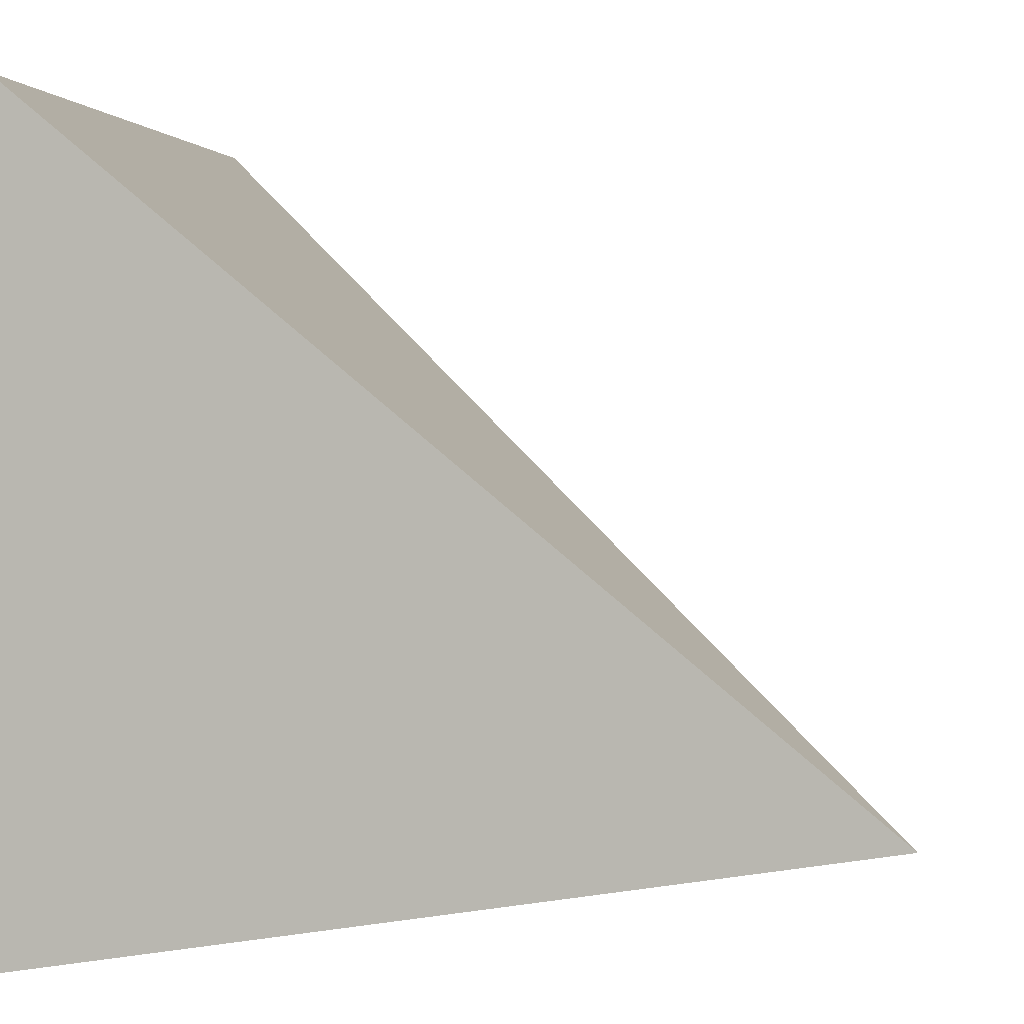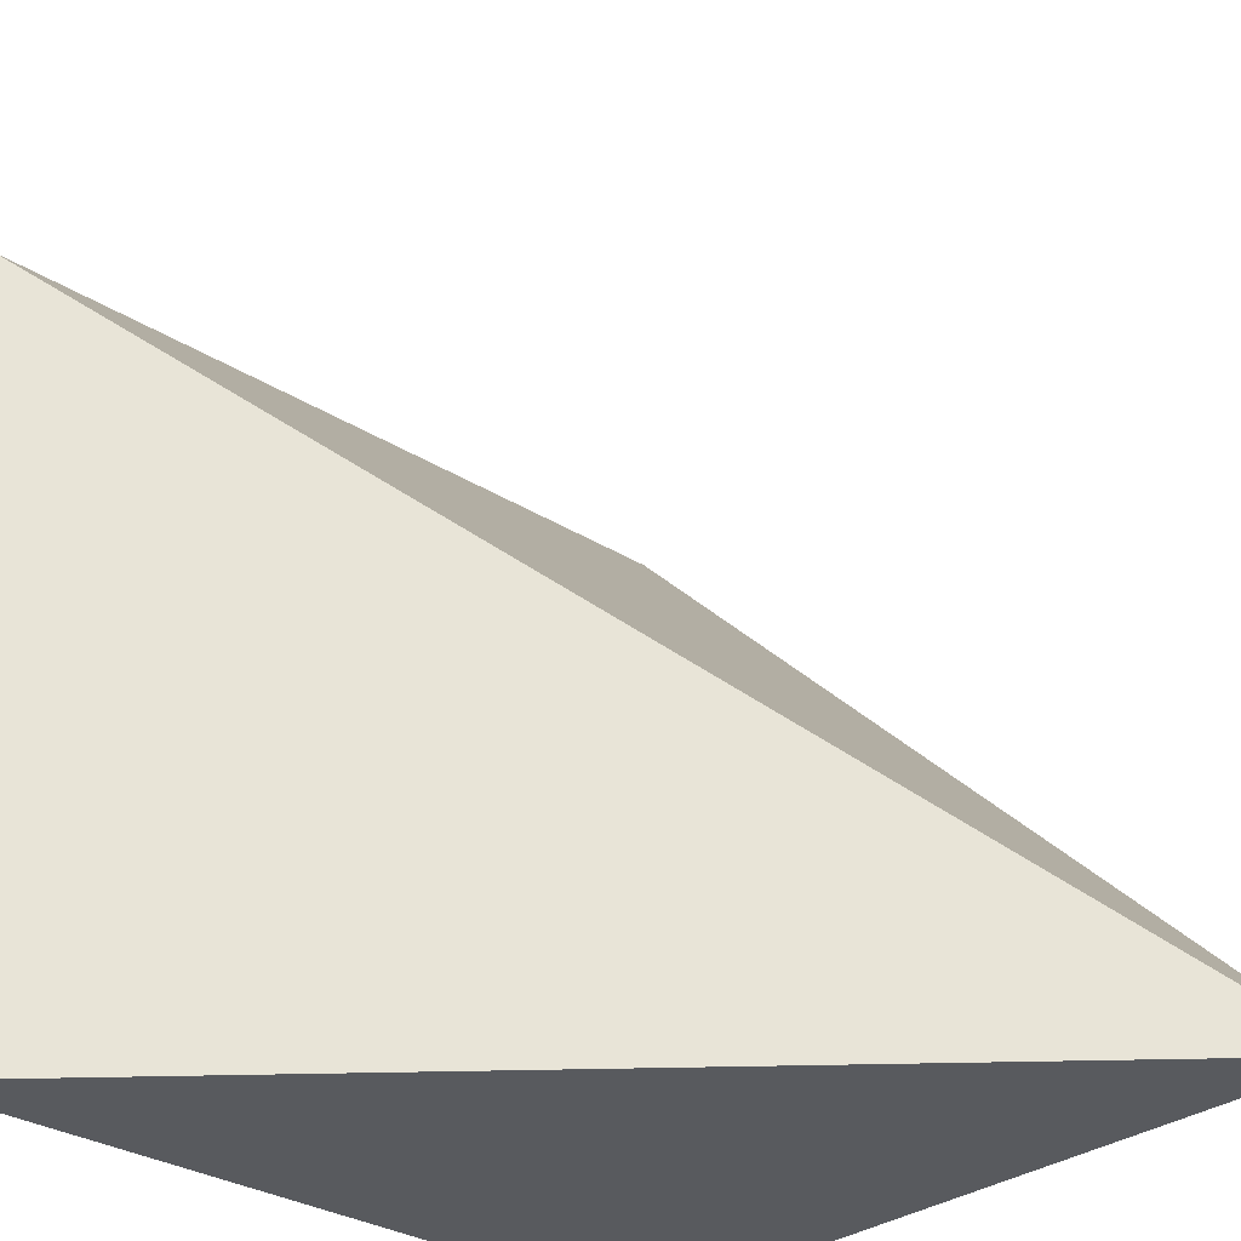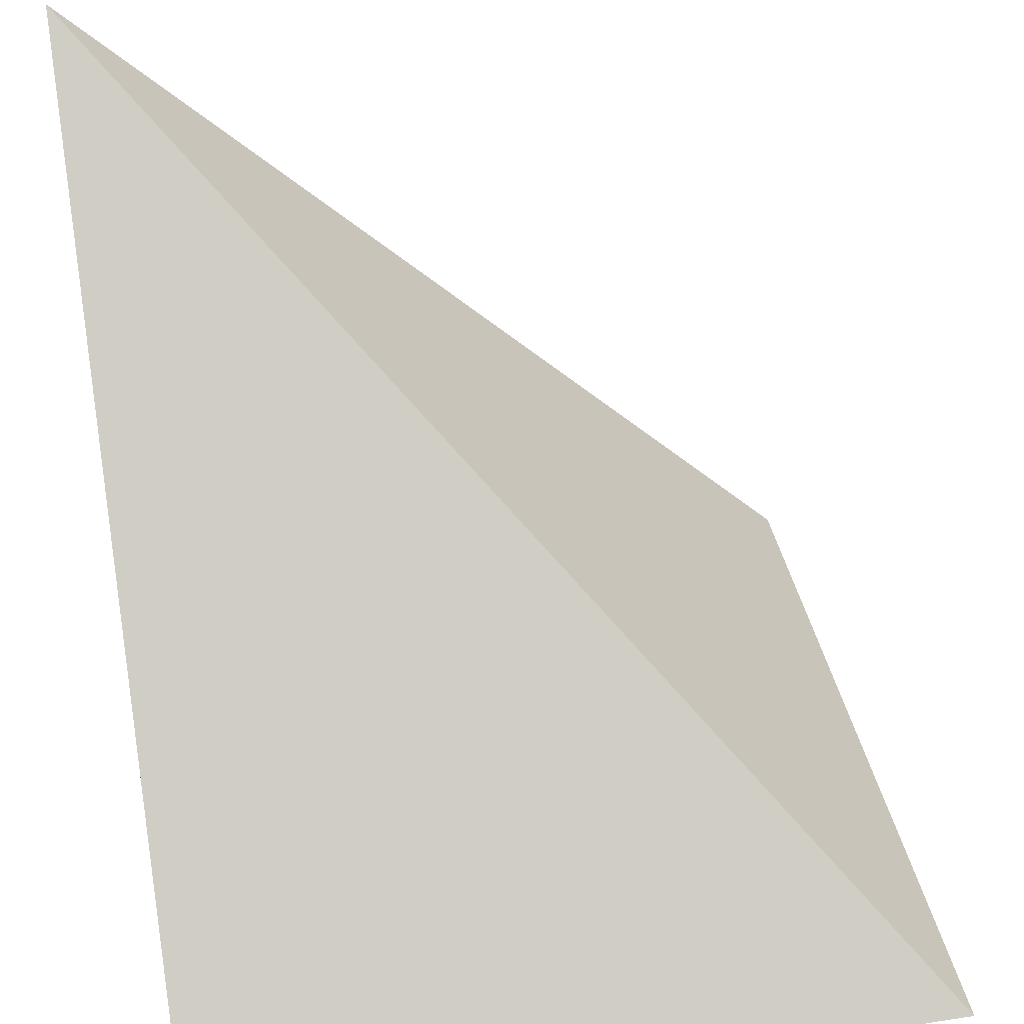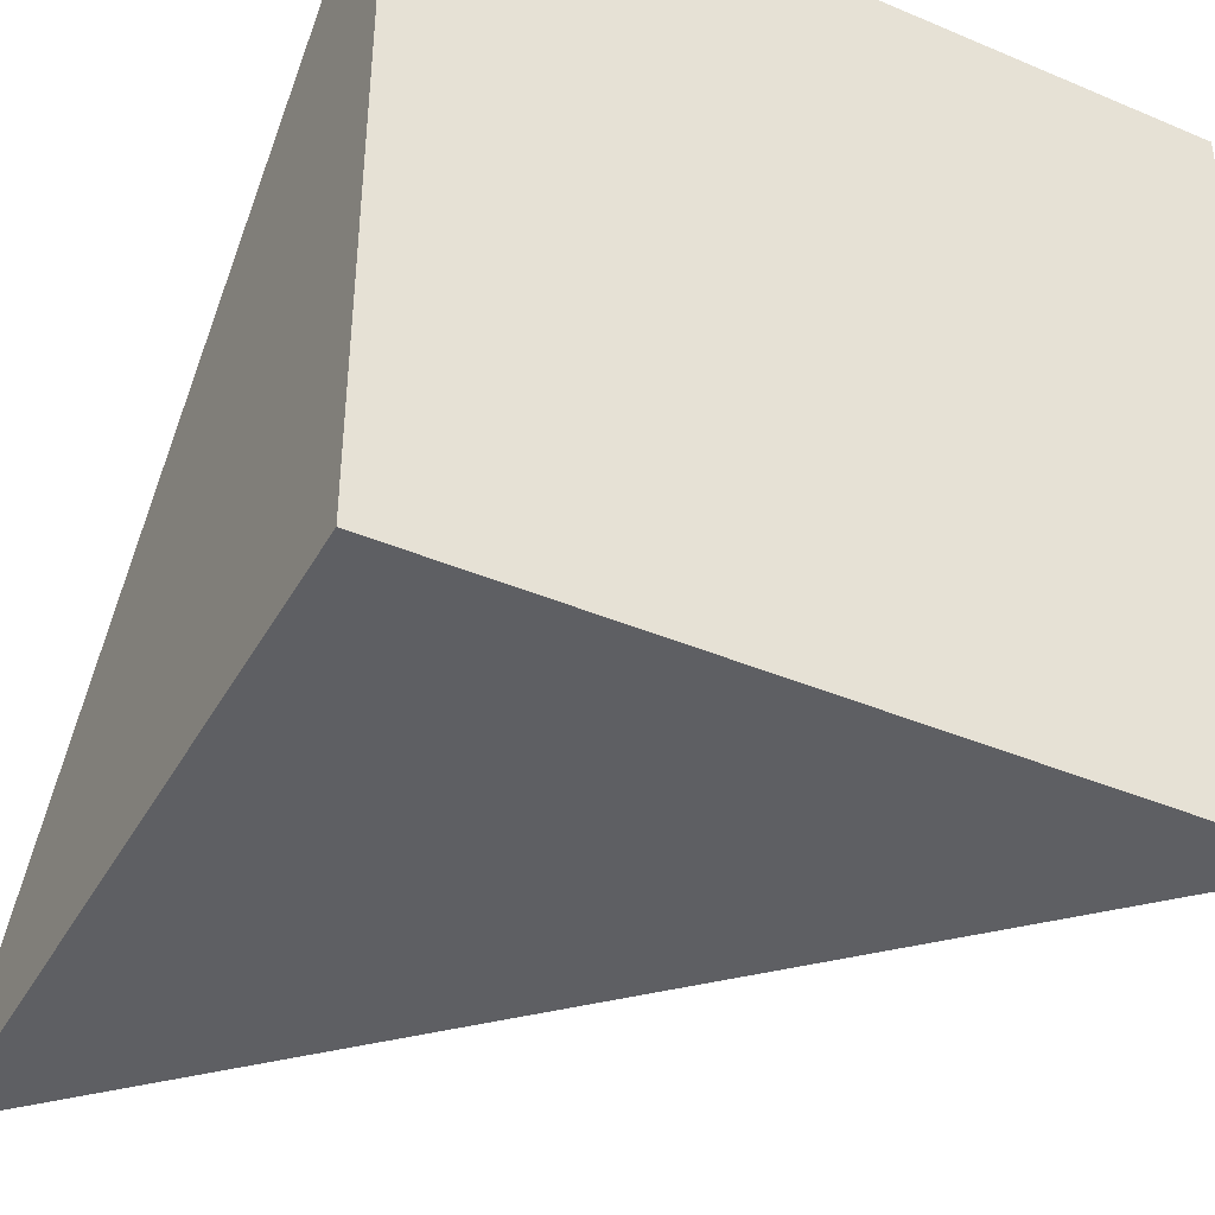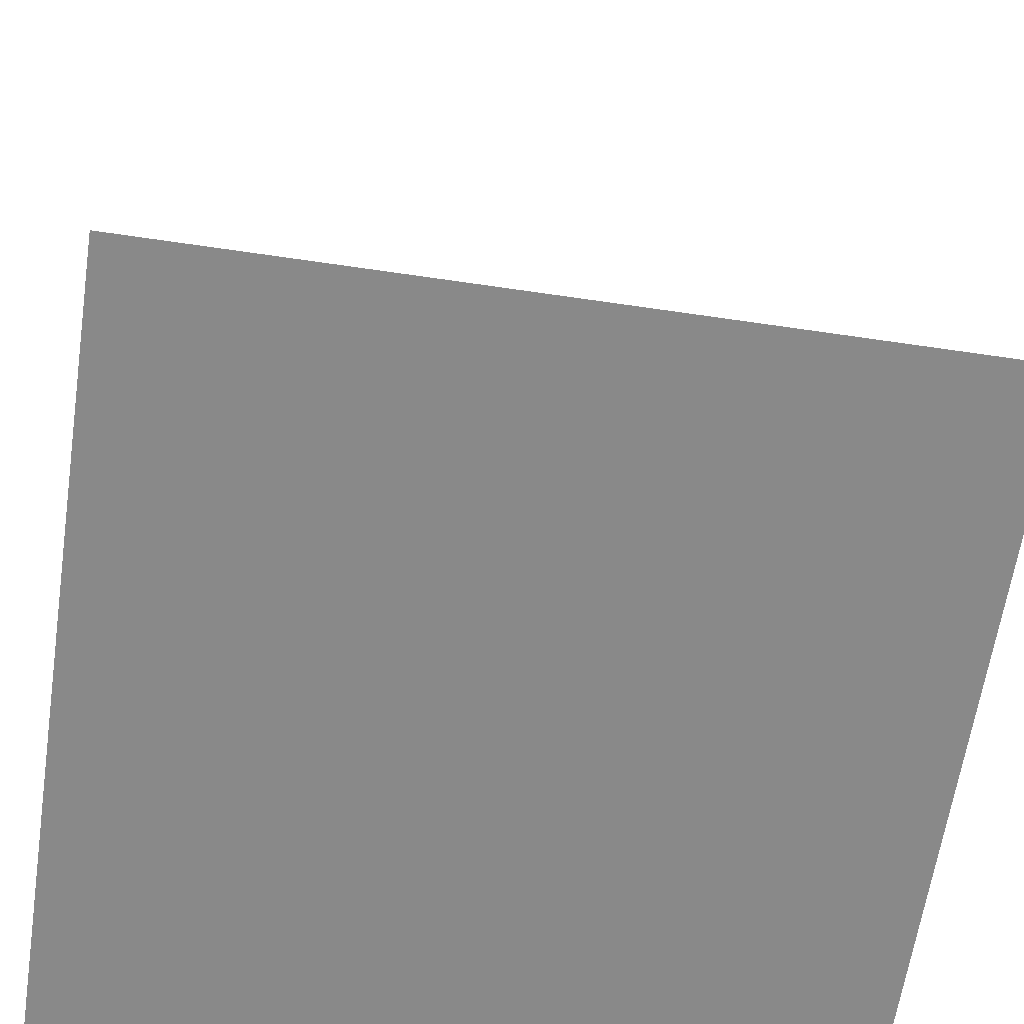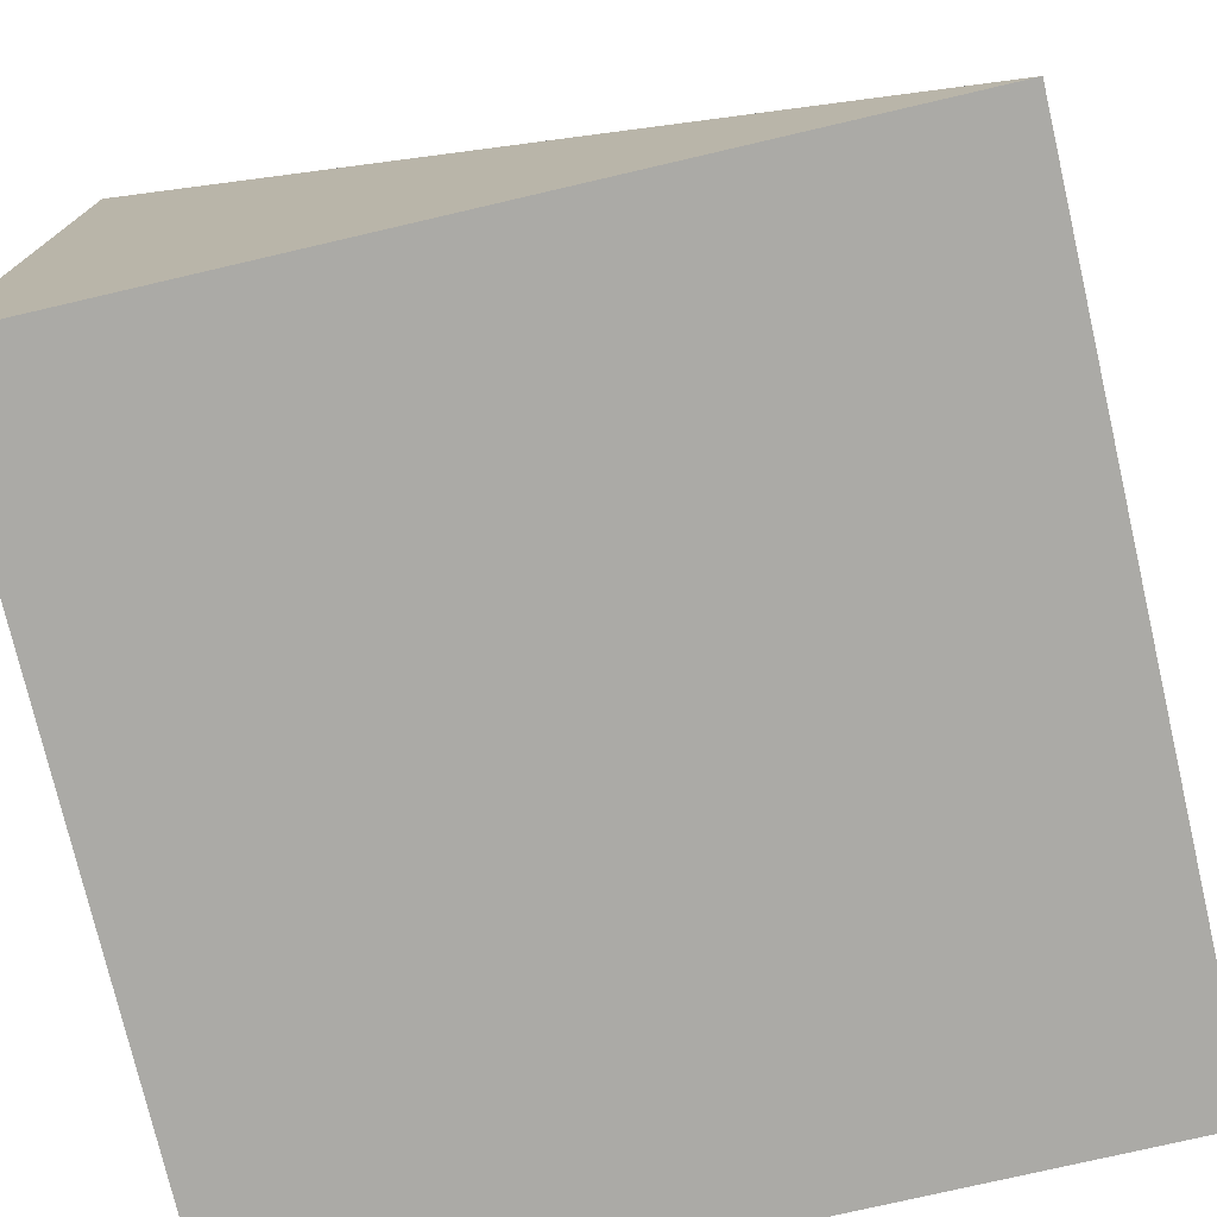
<metadata>
{"format":"obj","ext":"obj","renderer":"f3d","projection":"perspective","resolution":1024,"background":"white","views":[{"elev":2.1,"azim":99.7,"up":"+Z"},{"elev":-30.5,"azim":137.5,"up":"+Z"},{"elev":39.6,"azim":-10.9,"up":"+Y"},{"elev":-41.0,"azim":-27.2,"up":"+Z"},{"elev":-63.1,"azim":81.5,"up":"+Y"},{"elev":-75.7,"azim":-76.9,"up":"+Y"}]}
</metadata>
<code>
o Cube
v 1 -1 -1
v 1 -1 1
v -1 1 -1
v -1 -1 -1
v -1 -1 1
f 3 5 2
f 3 2 1
f 4 5 3
f 1 5 4
f 4 3 1
f 1 2 5

</code>
